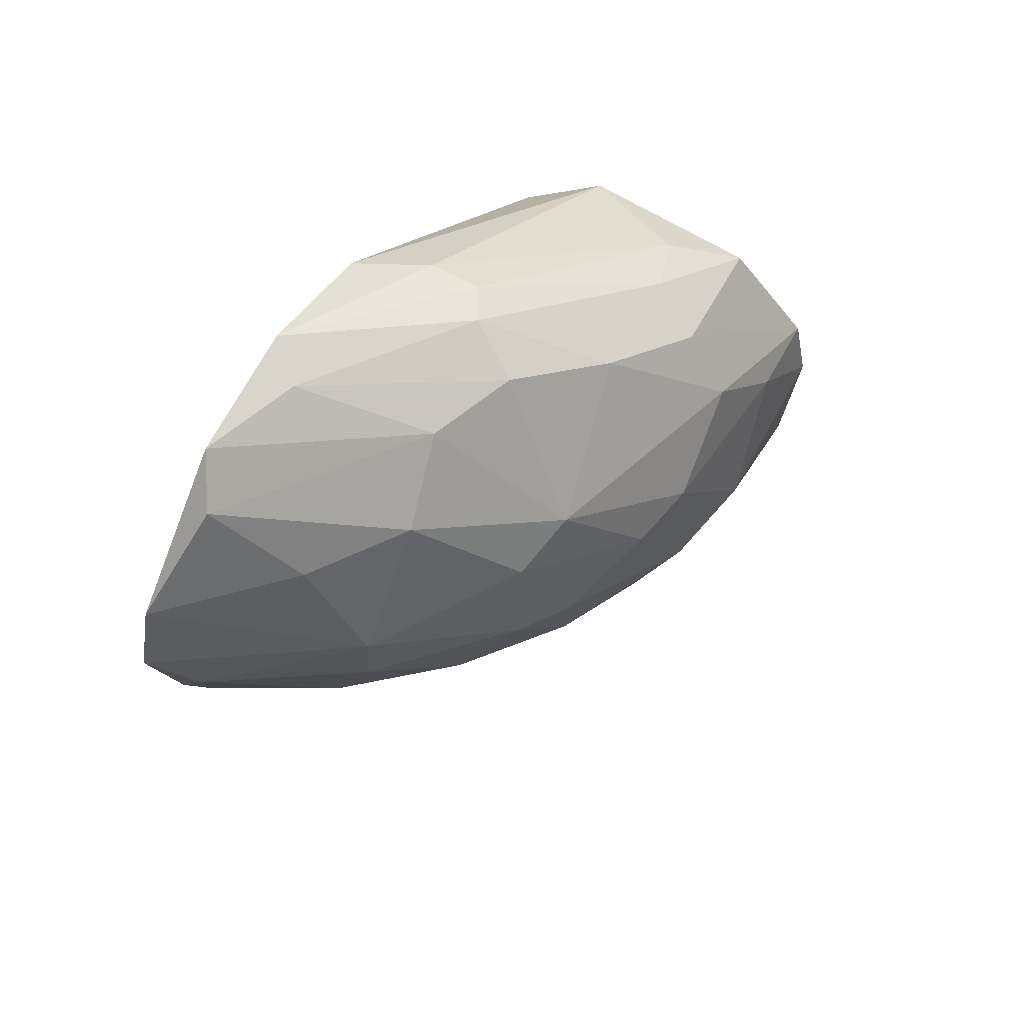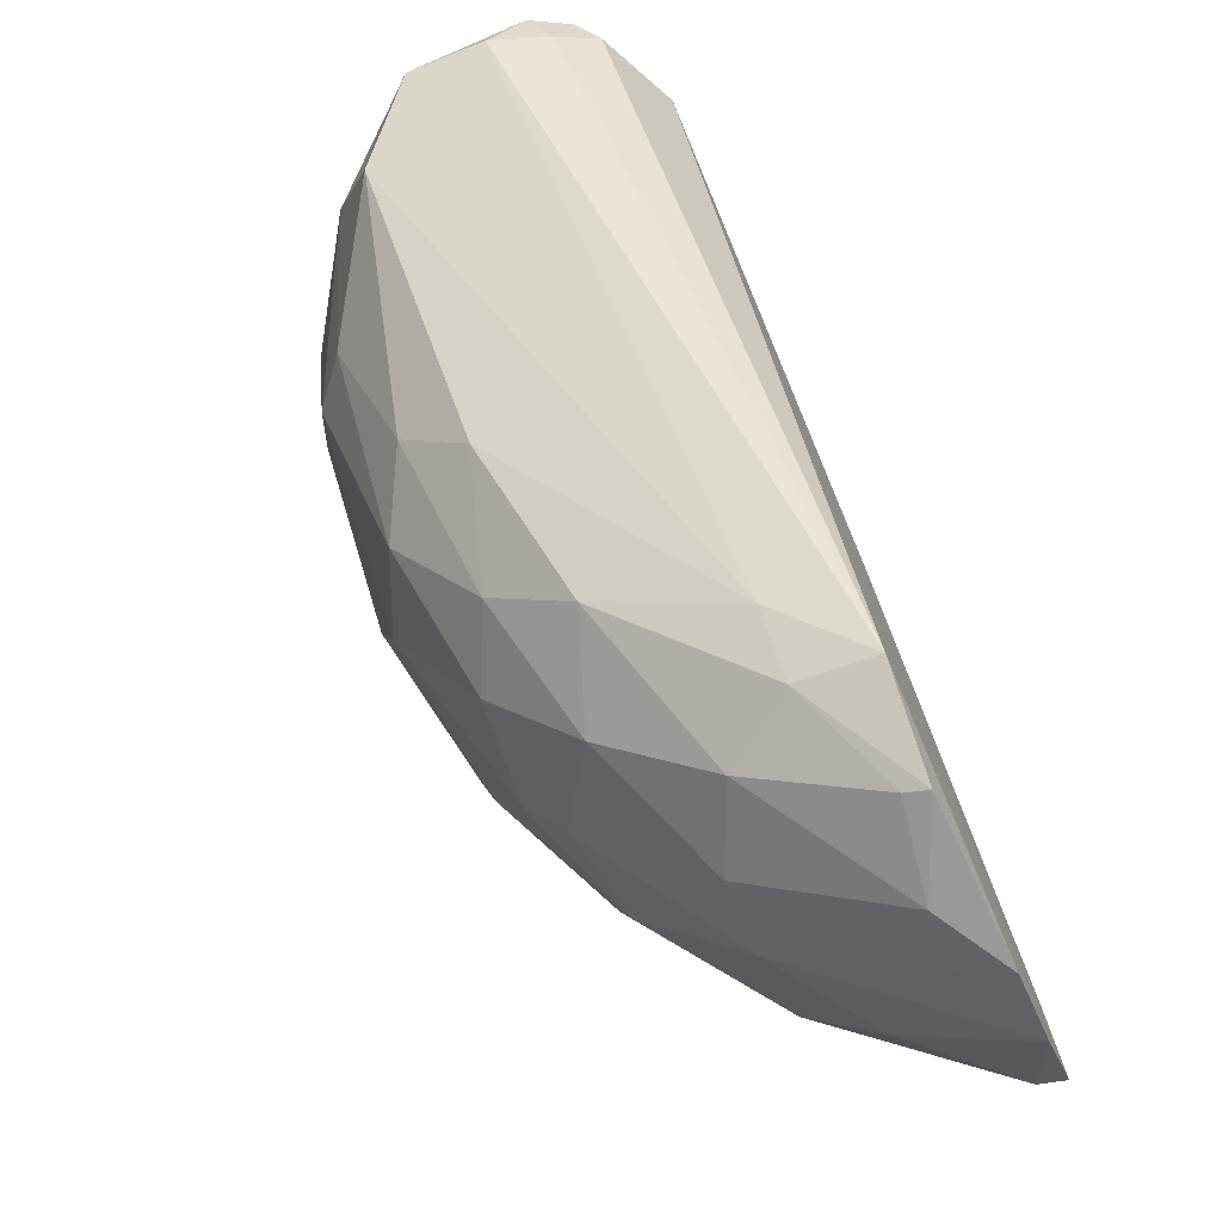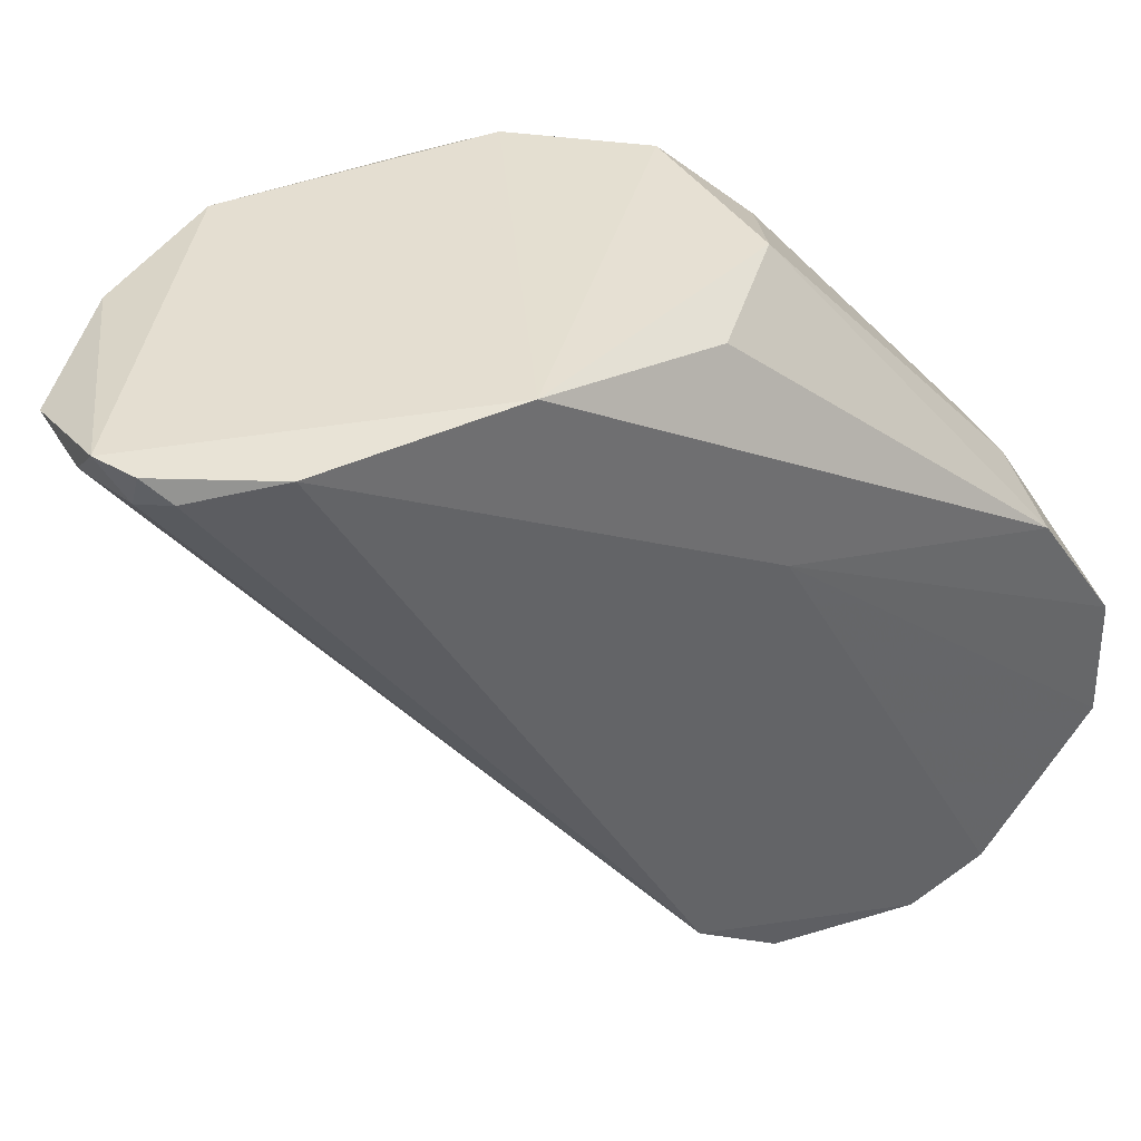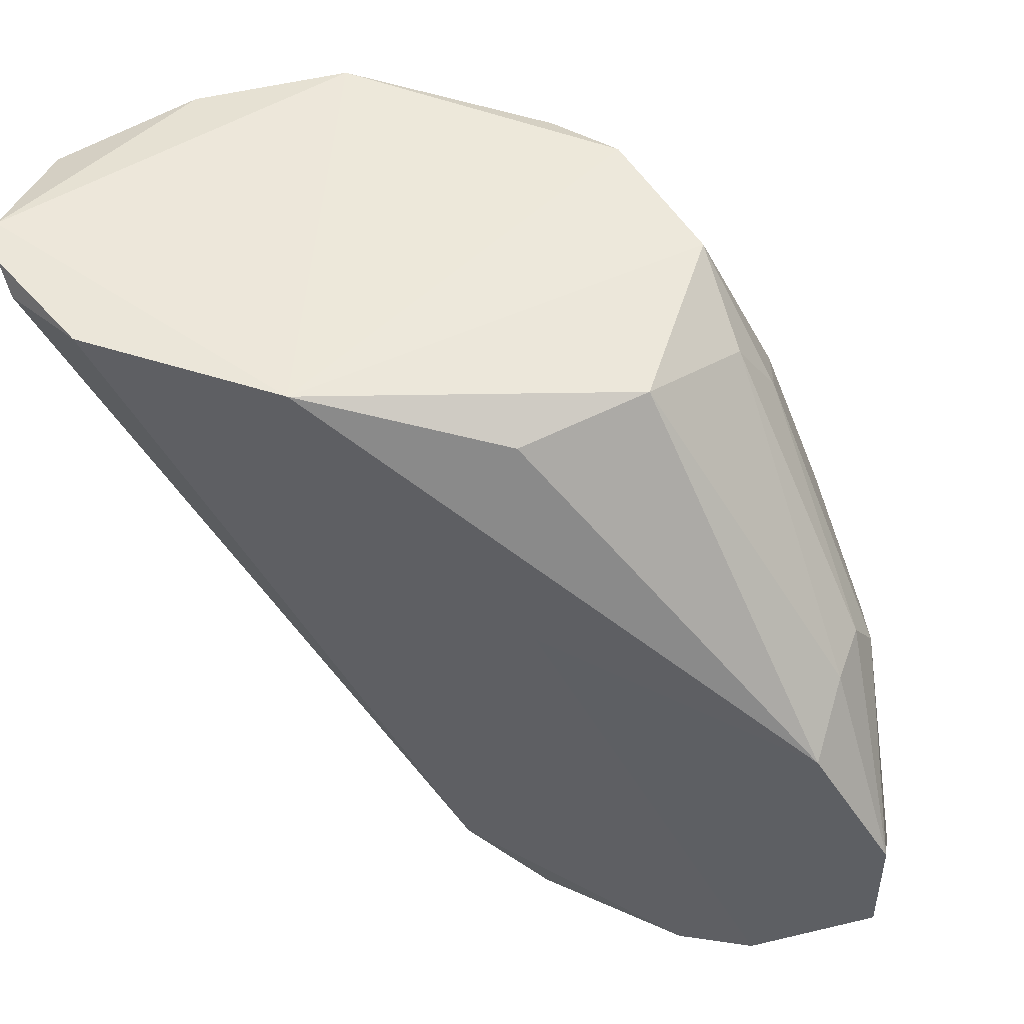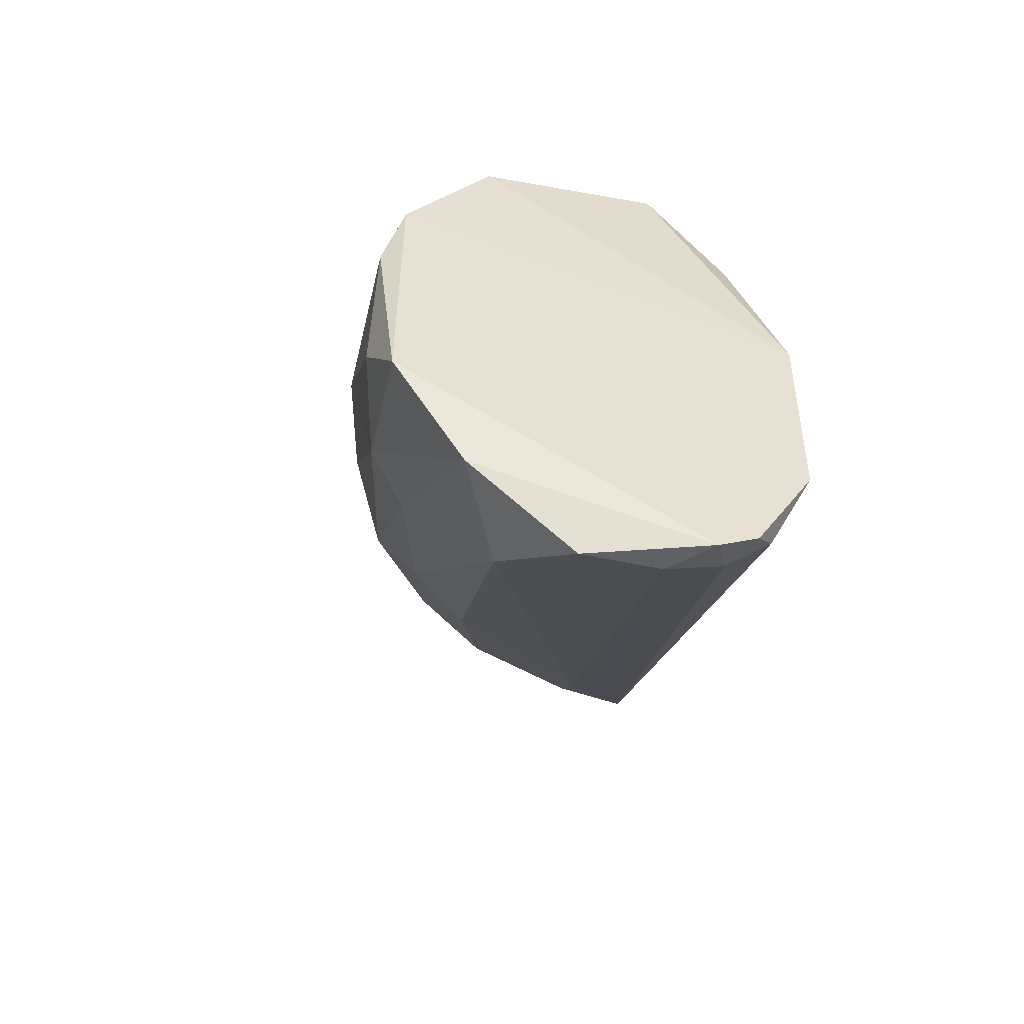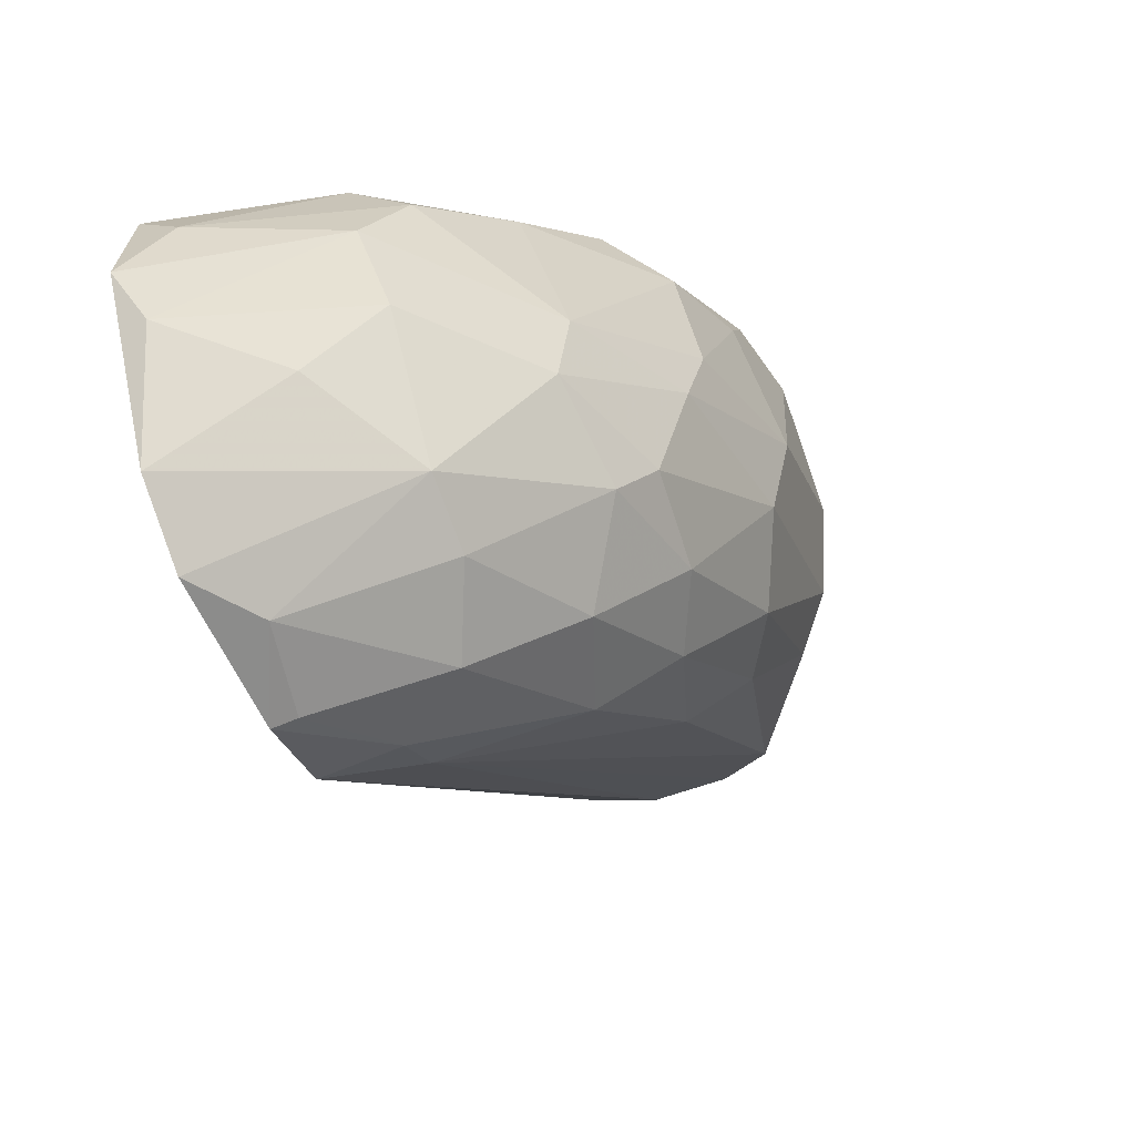
<metadata>
{"format":"obj","ext":"obj","renderer":"f3d","projection":"perspective","resolution":1024,"background":"white","views":[{"elev":73.1,"azim":27.5,"up":"+Z"},{"elev":-73.0,"azim":-158.3,"up":"+Y"},{"elev":41.8,"azim":-119.0,"up":"+Y"},{"elev":55.8,"azim":-71.7,"up":"+Y"},{"elev":-49.4,"azim":166.3,"up":"+Z"},{"elev":-64.6,"azim":19.5,"up":"+Y"}]}
</metadata>
<code>
v 0.04859 0.002067 0.001378
v 0.024 -0.03788 0.009523
v 0.02529 -0.03737 0.009383
v 0.03272 0.002713 -0.02264
v 0.02364 -0.01352 0.02425
v 0.02479 0.004979 -0.00452
v 0.04283 -0.02247 0.009245
v 0.04272 -0.0139 -0.007825
v 0.03302 -0.02077 0.02515
v 0.04226 0.002803 0.01165
v 0.02326 -0.03696 0.02272
v 0.02479 0.004979 -0.01585
v 0.0476 0.003207 -0.01012
v 0.04536 -0.006378 0.0127
v 0.03196 0.003144 0.01178
v 0.02386 -0.03402 0.004477
v 0.04064 -0.00182 -0.01924
v 0.04836 -0.008492 0.002443
v 0.03612 -0.02634 -0.000357
v 0.02337 -0.02086 0.02894
v 0.03411 -0.03174 0.01654
v 0.032 -0.01356 0.02509
v 0.02819 0.004979 -0.02151
v 0.04095 -0.01961 0.01703
v 0.04492 -0.01572 -0.003361
v 0.03801 -0.02812 0.005393
v 0.02467 -0.0312 0.02739
v 0.04732 -0.004429 -0.008764
v 0.04336 0.003019 -0.01723
v 0.03409 -0.02578 0.02272
v 0.03919 -0.01051 0.01986
v 0.02705 0.00247 0.006486
v 0.04595 -0.01276 0.01036
v 0.03091 -0.01143 0.02427
v 0.02602 -0.03787 0.01458
v 0.04733 0.002713 0.005498
v 0.02706 0.003844 -0.02038
v 0.0322 -0.03334 0.007393
v 0.03725 0.002713 -0.02264
v 0.02324 -0.0284 0.02919
v 0.02837 -0.03027 0.001554
v 0.04693 -0.01375 0.001519
v 0.03046 0.004979 -0.02264
v 0.02388 -0.009519 0.008557
v 0.04865 7.1e-05 -0.00594
v 0.02933 0.002713 -0.02151
v 0.03997 -0.02346 0.01603
v 0.0382 8.1e-05 0.01494
v 0.03901 -0.01768 -0.007112
v 0.04262 -0.02232 0.003512
v 0.03416 -0.03239 0.01231
v 0.04068 -0.02224 -0.001051
v 0.02783 -0.01146 0.02418
v 0.04234 -0.005229 0.0159
v 0.0234 -0.03887 0.01827
v 0.02826 -0.03338 0.004457
v 0.03002 -0.03088 0.02277
v 0.04513 -0.005657 -0.01155
v 0.03509 -0.01562 0.02404
v 0.02559 -0.02294 0.02872
v 0.04725 -0.002484 0.007511
v 0.04495 -0.0167 0.01035
v 0.04087 -0.02528 0.01015
v 0.0392 -0.003284 0.01682
f 31 54 64
f 10 6 15
f 12 6 23
f 13 28 29
f 24 9 30
f 9 27 30
f 24 14 31
f 6 5 32
f 5 15 32
f 15 6 32
f 14 24 33
f 20 22 34
f 2 3 35
f 6 10 36
f 1 13 36
f 13 6 36
f 16 12 37
f 12 23 37
f 19 26 38
f 35 3 38
f 29 17 39
f 27 9 40
f 11 27 40
f 16 4 41
f 4 39 41
f 39 17 41
f 28 18 42
f 25 28 42
f 6 13 43
f 23 6 43
f 13 29 43
f 39 4 43
f 29 39 43
f 5 6 44
f 6 12 44
f 16 11 44
f 12 16 44
f 20 5 44
f 11 40 44
f 40 20 44
f 13 1 45
f 1 18 45
f 28 13 45
f 18 28 45
f 4 16 46
f 16 37 46
f 37 23 46
f 23 43 46
f 43 4 46
f 24 30 47
f 30 21 47
f 10 15 48
f 17 8 49
f 19 41 49
f 41 17 49
f 42 7 50
f 25 42 50
f 21 35 51
f 38 26 51
f 35 38 51
f 8 25 52
f 26 19 52
f 49 8 52
f 19 49 52
f 25 50 52
f 50 26 52
f 15 5 53
f 5 20 53
f 20 34 53
f 48 15 53
f 34 48 53
f 31 14 54
f 36 10 54
f 14 36 54
f 16 2 55
f 11 16 55
f 21 11 55
f 2 35 55
f 35 21 55
f 3 2 56
f 2 16 56
f 38 3 56
f 19 38 56
f 16 41 56
f 41 19 56
f 11 21 57
f 27 11 57
f 21 30 57
f 30 27 57
f 8 17 58
f 25 8 58
f 28 25 58
f 17 29 58
f 29 28 58
f 9 24 59
f 31 22 59
f 24 31 59
f 22 20 60
f 40 9 60
f 20 40 60
f 9 59 60
f 59 22 60
f 18 1 61
f 33 18 61
f 14 33 61
f 1 36 61
f 36 14 61
f 18 33 62
f 33 24 62
f 7 42 62
f 42 18 62
f 47 7 62
f 24 47 62
f 7 47 63
f 47 21 63
f 26 50 63
f 50 7 63
f 21 51 63
f 51 26 63
f 22 31 64
f 34 22 64
f 10 48 64
f 48 34 64
f 54 10 64

</code>
